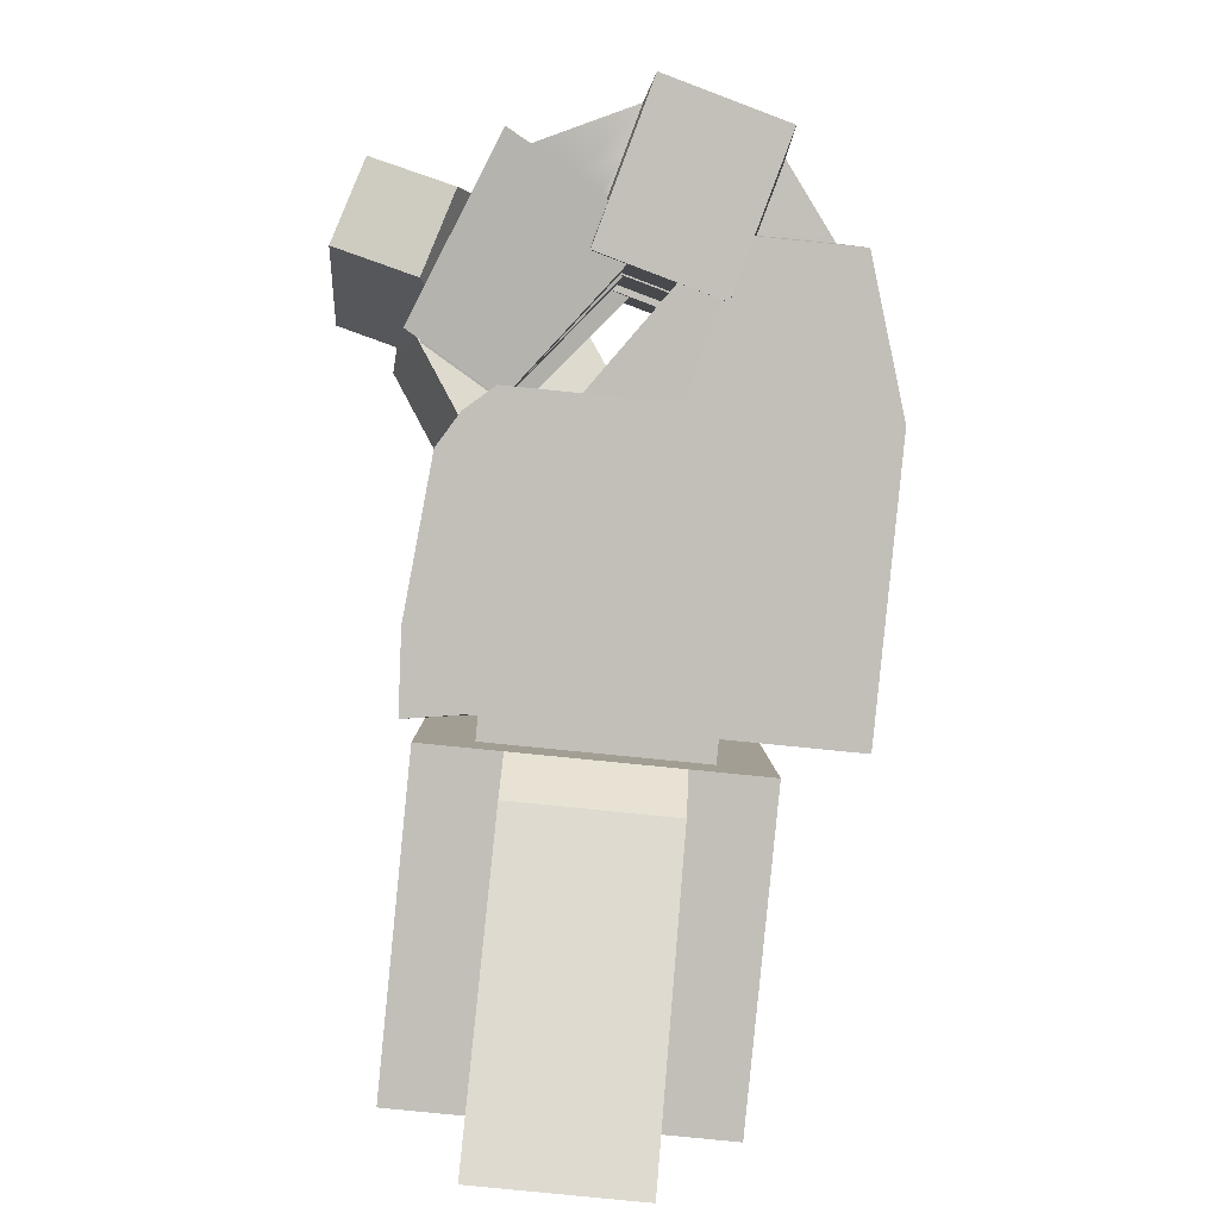
<metadata>
{"format":"obj","ext":"obj","renderer":"f3d","projection":"perspective","resolution":1024,"background":"white","views":[{"elev":3.0,"azim":84.7,"up":"+Z"}]}
</metadata>
<code>
g default
v 1.153 -1.227 -0.6823
v -0.932 -1.057 -0.6639
v 1.32 0.8479 -0.8888
v -0.7643 1.018 -0.8705
v 1.285 0.6434 -2.97
v -0.7993 0.8138 -2.952
v 1.118 -1.431 -2.764
v -0.967 -1.261 -2.745
v 0.8338 -0.8534 -0.7136
v -0.5573 -0.7398 -0.7014
v -0.4454 0.6448 -0.8392
v 0.9458 0.5311 -0.8514
v 0.8365 -0.8379 -0.5558
v -0.5547 -0.7243 -0.5435
v -0.4427 0.6603 -0.6814
v 0.9484 0.5466 -0.6936
v 1.591 -1.305 -0.5094
v -1.374 -1.062 -0.4833
v -1.165 1.515 -0.6786
v 1.799 1.272 -0.7046
v 1.597 -1.286 0.001443
v -1.368 -1.044 0.02748
v -1.156 1.565 -0.17
v 1.808 1.322 -0.196
v 1.244 0.1247 -2.919
v -0.8412 0.2951 -2.9
v -0.8062 0.4996 -0.8189
v -0.4734 0.2986 -0.8047
v -0.4707 0.3141 -0.6469
v -1.224 0.777 -0.6052
v -1.216 0.827 -0.09654
v 1.748 0.5848 -0.1226
v 1.74 0.5348 -0.6312
v 0.9204 0.2004 -0.6592
v 0.9178 0.1849 -0.817
v 1.279 0.3292 -0.8372
v 1.195 -0.7082 -0.7339
v 0.8618 -0.5073 -0.748
v 0.8645 -0.4918 -0.5902
v 1.621 -0.9402 -0.4843
v 1.629 -0.8903 0.0243
v -1.335 -0.648 0.05033
v -1.344 -0.698 -0.4583
v -0.5267 -0.3781 -0.578
v -0.5293 -0.3936 -0.7358
v -0.8901 -0.5379 -0.7156
v -0.9251 -0.7423 -2.797
v 1.16 -0.9127 -2.815
v 2.347 0.02649 -3.009
v 1.596 0.28 -1.073
v 2.263 -1.011 -2.906
v 1.513 -0.7574 -0.9701
v 1.214 -0.4664 -0.758
v 1.259 0.08735 -0.8131
v 0.9122 0.1157 -0.8101
v 0.8674 -0.4381 -0.7549
v 0.9148 0.1312 -0.6523
v 0.8701 -0.4226 -0.5971
v 1.703 0.07416 -0.5854
v 1.658 -0.4796 -0.5302
v 1.711 0.1241 -0.07671
v 1.666 -0.4296 -0.02157
v -1.253 0.3664 -0.05067
v -1.298 -0.1874 0.004468
v -1.262 0.3164 -0.5593
v -1.306 -0.2373 -0.5042
v -0.4763 0.2449 -0.64
v -0.5211 -0.3089 -0.5849
v -0.479 0.2294 -0.7979
v -0.5237 -0.3244 -0.7427
v -0.8258 0.2577 -0.7948
v -0.8705 -0.296 -0.7397
v -0.9055 -0.5004 -2.821
v -0.8608 0.0533 -2.876
v 1.224 -0.1171 -2.895
v 1.179 -0.6708 -2.839
v 2.328 -0.2153 -2.985
v 2.283 -0.7691 -2.93
v 1.577 0.03813 -1.049
v 1.532 -0.5156 -0.9942
v 1.454 0.106 -2.936
v 1.435 -0.1358 -2.912
v 1.39 -0.6896 -2.857
v 1.37 -0.9314 -2.833
v 1.255 -0.7176 -0.779
v 1.275 -0.4758 -0.803
v 1.32 0.07796 -0.8582
v 1.339 0.3198 -0.8823
v 1.484 -0.5082 -0.9586
v 1.465 -0.75 -0.9345
v 2.097 -0.9961 -2.892
v 2.117 -0.7543 -2.916
v 2.162 -0.2005 -2.972
v 2.181 0.04128 -2.996
v 1.549 0.2874 -1.038
v 1.529 0.04554 -1.014
v 0.5505 0.01474 -2.118
v 0.5057 -0.539 -2.063
v 1.233 -0.6037 -2.122
v 1.277 -0.04998 -2.177
v -0.3904 -1.101 -0.6687
v -0.5017 -1.092 -0.6677
v -0.3625 -0.7557 -0.7031
v -0.4738 -0.7466 -0.7021
v 0.6111 -1.183 -0.6775
v 0.7224 -1.192 -0.6785
v 0.639 -0.8375 -0.7119
v 0.7503 -0.8466 -0.7128
v 0.5761 -1.387 -2.759
v 0.6874 -1.396 -2.76
v -0.4254 -1.305 -2.75
v -0.5367 -1.296 -2.749
v 0.618 -0.8684 -2.811
v 0.7294 -0.8775 -2.812
v -0.3835 -0.7865 -2.802
v -0.4948 -0.7774 -2.801
v 0.6376 -0.6266 -2.835
v 0.7489 -0.6357 -2.836
v -0.3639 -0.5447 -2.826
v -0.4752 -0.5356 -2.825
v 0.6824 -0.07281 -2.89
v 0.7937 -0.08191 -2.891
v -0.3191 0.009037 -2.881
v -0.4305 0.01813 -2.88
v 0.7019 0.169 -2.914
v 0.8132 0.1599 -2.915
v -0.2996 0.2509 -2.905
v -0.4109 0.26 -2.904
v 0.7439 0.6877 -2.966
v 0.8552 0.6786 -2.967
v -0.2576 0.7696 -2.957
v -0.369 0.7787 -2.956
v 0.7788 0.8921 -0.8841
v 0.8902 0.883 -0.8851
v -0.2227 0.974 -0.8753
v -0.334 0.9831 -0.8743
v 0.7509 0.547 -0.8497
v 0.8623 0.5379 -0.8507
v -0.2506 0.6288 -0.8409
v -0.3619 0.6379 -0.8399
v 0.7536 0.5625 -0.6919
v 0.8649 0.5534 -0.6929
v -0.2479 0.6443 -0.6831
v -0.3592 0.6534 -0.6821
v 0.8181 1.353 -0.696
v 0.9295 1.343 -0.697
v -0.1834 1.434 -0.6872
v -0.2947 1.443 -0.6863
v 0.8267 1.402 -0.1874
v 0.938 1.393 -0.1884
v -0.1748 1.484 -0.1786
v -0.2862 1.493 -0.1776
v 0.6152 -1.206 0.01006
v 0.7265 -1.215 0.009082
v -0.3863 -1.124 0.01885
v -0.4976 -1.115 0.01983
v 0.6092 -1.225 -0.5007
v 0.7206 -1.234 -0.5017
v -0.3923 -1.143 -0.4919
v -0.5036 -1.134 -0.491
v 0.6417 -0.822 -0.5541
v 0.753 -0.8311 -0.555
v -0.3598 -0.7402 -0.5453
v -0.4712 -0.7311 -0.5443
v 0.9554 1.495 0.8479
v 0.8441 1.504 0.8488
v -0.1574 1.586 0.8576
v -0.2687 1.595 0.8586
v 0.7498 -1.035 0.9743
v 0.6385 -1.026 0.9753
v -0.363 -0.9437 0.9841
v -0.4744 -0.9346 0.985
v -1.198 0.9288 0.9397
v -1.139 1.666 0.8663
v -1.344 -0.8635 0.9927
v -1.318 -0.5462 1.087
v -1.28 -0.08562 1.041
v -1.236 0.4681 0.9856
v 1.766 0.6865 0.9137
v 1.825 1.424 0.8402
v 1.729 0.2259 0.9595
v 1.684 -0.3279 1.015
v 1.647 -0.7885 1.061
v 1.62 -1.106 0.9667
v 0.9596 1.519 1.096
v 0.8483 1.529 1.097
v -0.1532 1.61 1.106
v -0.2646 1.62 1.107
v 0.8179 -0.2324 1.27
v 0.7066 -0.2233 1.271
v -0.2949 -0.1415 1.28
v -0.4062 -0.1324 1.281
v 0.7807 -0.693 1.316
v 0.6694 -0.6839 1.317
v -0.3321 -0.6021 1.326
v -0.4435 -0.593 1.327
v 0.7636 -0.8869 1.175
v 0.6523 -0.8778 1.176
v -0.3492 -0.796 1.184
v -0.4605 -0.7869 1.185
v -1.194 0.9531 1.188
v -1.135 1.691 1.114
v -1.331 -0.7158 1.193
v -1.313 -0.5219 1.335
v -1.276 -0.06126 1.289
v -1.231 0.4925 1.234
v 1.77 0.7109 1.162
v 1.83 1.448 1.088
v 1.733 0.2502 1.208
v 1.688 -0.3035 1.263
v 1.651 -0.7641 1.309
v 1.634 -0.958 1.167
v -2.239 -0.865 1.692
v -2.347 -0.3641 1.914
v -2.149 -1.282 1.508
v -1.376 -0.3188 2.286
v -1.267 -0.8196 2.064
v -1.177 -1.236 1.88
v -2.123 -0.8545 1.74
v -2.205 -0.4723 1.909
v -2.054 -1.172 1.599
v -1.464 -0.4377 2.193
v -1.381 -0.8199 2.023
v -1.312 -1.138 1.883
v -1.449 -1.296 2.224
v -1.484 -1.172 2.522
v -1.419 -1.399 1.977
v -1.296 -0.6345 2.32
v -1.261 -0.7582 2.023
v -1.231 -0.861 1.776
v -1.714 -1.476 2.252
v -1.78 -1.251 2.793
v -1.66 -1.663 1.802
v -1.438 -0.2718 2.427
v -1.372 -0.4968 1.886
v -1.318 -0.684 1.437
v -0.3744 -1.586 2.472
v -0.4111 -1.459 2.775
v -0.3439 -1.691 2.219
v -0.219 -0.9094 2.57
v -0.1823 -1.036 2.266
v -0.1518 -1.141 2.013
v -1.883 -0.3485 0.6995
v -1.991 0.1523 0.9212
v -1.02 0.1977 1.293
v -0.9115 -0.3031 1.071
v -0.8214 -0.7197 0.887
v -1.793 -0.7651 0.5151
v -1.319 -0.1723 0.09214
v -1.282 0.2891 0.0462
v -1.268 0.3739 0.9096
v -1.305 -0.08753 0.9555
v -1.336 -0.4713 0.9938
v -1.35 -0.5561 0.1304
v -1.322 -0.1564 0.1775
v -1.292 0.2133 0.1407
v -1.817 -0.1278 1.101
v -1.753 -0.4245 0.9701
v -1.28 0.2813 0.8326
v -1.242 -0.1009 1.322
v -1.31 -0.08847 0.8694
v -1.178 -0.3976 1.19
v -1.335 -0.3961 0.9001
v -1.124 -0.6444 1.081
v -1.347 -0.464 0.2081
v -1.7 -0.6712 0.8608
v 0.9482 1.323 2.055
v 0.8369 1.333 2.056
v 0.9178 0.8972 2.098
v 0.8066 0.9069 2.099
v -0.164 1.42 2.064
v -0.2753 1.43 2.065
v -0.1944 0.9942 2.107
v -0.3057 1.004 2.108
v 0.8989 0.6311 2.124
v 0.7876 0.6408 2.125
v -0.2134 0.7281 2.133
v -0.3247 0.7378 2.134
v 0.8707 0.2777 1.857
v 0.7594 0.2874 1.858
v -0.2416 0.3747 1.866
v -0.3528 0.3844 1.867
v -1.175 1.08 2.115
v -1.145 1.506 2.073
v -1.222 0.4602 1.874
v -1.194 0.8136 2.141
v 1.787 0.8214 2.09
v 1.818 1.247 2.048
v 1.768 0.5553 2.117
v 1.74 0.2019 1.85
v 0.7549 0.171 2.997
v -0.2472 0.2441 3.009
v 0.7455 0.01985 2.596
v -0.2566 0.09293 2.608
v 0.7397 -0.07459 2.345
v -0.2624 -0.001504 2.357
v 0.7327 -0.1881 2.043
v -0.2694 -0.115 2.055
v -0.3649 0.1409 2.557
v -0.3555 0.2921 2.959
v -1.235 0.2044 2.567
v -1.226 0.3556 2.969
v -0.3777 -0.06703 2.004
v -0.3707 0.04651 2.306
v -1.248 -0.003535 2.015
v -1.241 0.11 2.316
v 1.727 -0.055 2.588
v 0.8567 0.008484 2.599
v 0.866 0.1597 3
v 1.737 0.09619 2.99
v 1.721 -0.1495 2.338
v 0.8508 -0.08595 2.348
v 1.714 -0.263 2.036
v 0.8438 -0.1995 2.046
v 0.4243 -1.155 1.596
v -0.1515 -1.116 1.611
v 0.4376 -0.9549 1.452
v -0.1383 -0.9159 1.467
v 0.4459 -0.83 1.362
v -0.13 -0.791 1.378
v 0.4559 -0.6799 1.254
v -0.12 -0.6409 1.27
v -0.6525 -0.7798 1.423
v -0.6652 -0.9708 1.56
v -1.13 -0.7474 1.436
v -1.143 -0.9385 1.573
v -0.635 -0.5171 1.234
v -0.6445 -0.6605 1.337
v -1.113 -0.4847 1.247
v -1.123 -0.6281 1.35
v 1.48 -1.039 1.46
v 0.9136 -1 1.476
v 0.8986 -1.227 1.639
v 1.465 -1.265 1.623
v 1.49 -0.8974 1.358
v 0.923 -0.859 1.374
v 1.501 -0.7274 1.236
v 0.9343 -0.689 1.251
v -0.3141 0.8831 2.276
v -0.3199 0.7887 2.025
v -0.3269 0.6752 1.724
v -1.197 0.7387 1.734
v -1.19 0.8522 2.036
v -1.185 0.9466 2.287
v -1.175 1.098 2.688
v -0.3047 1.034 2.678
v -0.3954 -0.1262 2.435
v -0.3814 0.08541 2.283
v -0.3645 0.3398 2.1
v -1.212 0.3972 2.123
v -1.229 0.1428 2.306
v -1.243 -0.06877 2.458
v -1.266 -0.4075 2.702
v -0.418 -0.4649 2.679
v 0.8058 0.9143 2.716
v 0.7964 0.7631 2.315
v 0.7906 0.6687 2.064
v 0.7836 0.5551 1.762
v -0.2185 0.6282 1.774
v -0.2115 0.7418 2.076
v -0.2057 0.8362 2.327
v -0.1963 0.9874 2.728
v 0.6859 -0.6436 2.697
v 0.7084 -0.3055 2.453
v 0.7224 -0.09429 2.301
v 0.7393 0.1596 2.119
v -0.2346 0.2255 2.145
v -0.2515 -0.02835 2.328
v -0.2655 -0.2395 2.48
v -0.288 -0.5777 2.723
v 1.694 -0.3811 2.455
v 1.708 -0.1691 2.302
v 1.725 0.08584 2.119
v 0.8752 0.1433 2.142
v 0.8583 -0.1116 2.326
v 0.8442 -0.3236 2.478
v 0.8216 -0.6631 2.723
v 1.671 -0.7206 2.699
v 1.779 0.6955 2.305
v 1.773 0.6011 2.054
v 1.766 0.4876 1.752
v 0.8952 0.5511 1.763
v 0.9022 0.6646 2.064
v 0.9081 0.759 2.315
v 0.9174 0.9102 2.717
v 1.788 0.8467 2.706
v -0.4888 0.8165 2.15
v -0.4772 0.9792 2.134
v -0.4863 0.8421 2.079
v -0.4827 0.8999 2.232
v -0.5027 0.6208 2.169
v -0.4906 0.7727 1.894
v -1.035 0.6672 2.174
v -1.023 0.8115 1.901
v -1.021 0.8629 2.154
v -1.019 0.881 2.085
v -1.009 1.026 2.138
v -1.015 0.9387 2.238
v -0.9904 1.286 2.112
v -1.009 1.031 2.484
v -0.4586 1.24 2.108
v -0.477 0.9924 2.478
v -0.5093 0.06357 2.36
v -0.5054 0.1279 2.531
v -0.5186 0.06111 2.325
v -0.5282 -0.08292 2.429
v -0.5141 -0.01371 2.155
v -0.5071 0.2343 2.201
v -1.107 0.02951 2.162
v -1.084 0.2733 2.217
v -1.102 0.1068 2.367
v -1.096 0.1002 2.341
v -1.098 0.1711 2.538
v -1.105 -0.04385 2.445
v -1.092 0.274 2.811
v -1.121 -0.2745 2.611
v -0.499 0.2308 2.804
v -0.5435 -0.3135 2.595
v 0.673 0.8917 2.116
v 0.6953 1.206 2.085
v 0.6647 0.7756 2.285
v 0.6716 0.887 2.581
v 0.659 0.6957 2.136
v 0.6604 0.706 2.1
v 0.6422 0.46 2.159
v 0.6552 0.6224 1.878
v -0.09512 0.5243 2.165
v -0.08288 0.6763 1.887
v -0.07832 0.76 2.142
v -0.0777 0.7599 2.109
v -0.06434 0.956 2.122
v -0.0734 0.8294 2.294
v -0.04197 1.27 2.091
v -0.06653 0.9408 2.59
v 0.6006 0.008166 2.573
v 0.6073 0.1161 2.86
v 0.5713 -0.2647 2.45
v 0.5553 -0.506 2.623
v 0.5965 -0.05923 2.394
v 0.5813 -0.1139 2.341
v 0.5914 -0.1403 2.179
v 0.5934 0.06723 2.211
v -0.1237 -0.08809 2.187
v -0.1017 0.1143 2.23
v -0.1187 -0.007072 2.402
v -0.1137 -0.06689 2.36
v -0.1145 0.06032 2.581
v -0.1237 -0.2176 2.469
v -0.1079 0.1682 2.868
v -0.1398 -0.4589 2.643
v 1.646 0.8009 2.11
v 1.633 0.6201 2.128
v 1.635 0.6438 2.098
v 1.639 0.708 2.269
v 1.618 0.4026 2.15
v 1.631 0.5667 1.893
v 1.027 0.4542 2.155
v 1.039 0.6098 1.9
v 1.042 0.6716 2.133
v 1.044 0.687 2.105
v 1.055 0.8524 2.115
v 1.048 0.7512 2.276
v 1.076 1.142 2.086
v 1.054 0.8539 2.549
v 1.667 1.09 2.082
v 1.646 0.8108 2.542
v 1.591 -0.06967 2.564
v 1.587 -0.135 2.39
v 1.575 -0.1913 2.346
v 1.565 -0.338 2.451
v 1.583 -0.2135 2.182
v 1.587 -0.01502 2.219
v 0.9804 -0.1696 2.189
v 0.9992 0.02476 2.235
v 0.9852 -0.09108 2.397
v 0.9875 -0.1515 2.362
v 0.9893 -0.02576 2.571
v 0.9777 -0.2982 2.467
v 0.9957 0.07882 2.849
v 0.9621 -0.533 2.636
v 1.598 0.03491 2.842
v 1.55 -0.5728 2.62
g test_polySurface1
f 6 26 27 4
f 28 11 4 27
f 29 15 11 28
f 30 19 15 29
f 31 23 19 30
f 20 24 32 33
f 16 20 33 34
f 12 16 34 35
f 3 12 35 36
f 3 36 25 5
f 38 9 1 37
f 39 13 9 38
f 40 17 13 39
f 41 21 17 40
f 18 22 42 43
f 14 18 43 44
f 10 14 44 45
f 2 10 45 46
f 2 46 47 8
f 7 48 37 1
f 94 81 88 95
f 90 85 84 91
f 86 89 96 87
f 54 55 56 53
f 55 57 58 56
f 57 59 60 58
f 59 61 62 60
f 63 65 66 64
f 65 67 68 66
f 67 69 70 68
f 69 71 72 70
f 71 74 73 72
f 97 100 99 98
f 77 79 80 78
f 71 27 26 74
f 49 50 79 77
f 69 28 27 71
f 35 55 54 36
f 67 29 28 69
f 34 57 55 35
f 65 30 29 67
f 33 59 57 34
f 63 31 30 65
f 32 61 59 33
f 56 38 37 53
f 58 39 38 56
f 60 40 39 58
f 62 41 40 60
f 42 64 66 43
f 43 66 68 44
f 44 68 70 45
f 45 70 72 46
f 73 47 46 72
f 80 52 51 78
f 81 94 93 82
f 87 96 95 88
f 83 92 91 84
f 85 90 89 86
f 25 81 82 75
f 75 82 83 76
f 76 83 84 48
f 85 37 48 84
f 37 85 86 53
f 53 86 87 54
f 54 87 88 36
f 81 25 36 88
f 90 52 80 89
f 51 52 90 91
f 92 78 51 91
f 93 77 78 92
f 94 49 77 93
f 49 94 95 50
f 96 79 50 95
f 89 80 79 96
f 82 97 98 83
f 83 98 99 92
f 92 99 100 93
f 93 100 97 82
f 101 103 104 102
f 102 112 111 101
f 103 163 164 104
f 105 109 110 106
f 106 108 107 105
f 108 162 161 107
f 109 113 114 110
f 112 116 115 111
f 113 117 118 114
f 116 120 119 115
f 117 121 122 118
f 120 124 123 119
f 121 125 126 122
f 124 128 127 123
f 125 129 130 126
f 128 132 131 127
f 129 133 134 130
f 132 136 135 131
f 133 137 138 134
f 136 140 139 135
f 137 141 142 138
f 140 144 143 139
f 141 145 146 142
f 144 148 147 143
f 145 149 150 146
f 148 152 151 147
f 268 270 269 267
f 272 274 273 271
f 270 276 275 269
f 274 278 277 273
f 276 280 279 275
f 278 282 281 277
f 190 194 193 189
f 192 196 195 191
f 194 198 197 193
f 196 200 199 195
f 153 157 158 154
f 156 160 159 155
f 157 161 162 158
f 160 164 163 159
f 105 107 103 101
f 101 111 109 105
f 111 115 113 109
f 115 119 117 113
f 119 123 121 117
f 123 127 125 121
f 127 131 129 125
f 131 135 133 129
f 135 139 137 133
f 139 143 141 137
f 143 147 145 141
f 147 151 149 145
f 316 318 317 315
f 318 320 319 317
f 320 322 321 319
f 191 195 194 190
f 195 199 198 194
f 155 159 157 153
f 159 163 161 157
f 163 103 107 161
f 6 4 136 132
f 102 2 8 112
f 104 10 2 102
f 4 11 140 136
f 164 14 10 104
f 11 15 144 140
f 160 18 14 164
f 15 19 148 144
f 156 22 18 160
f 19 23 152 148
f 128 26 6 132
f 324 326 325 323
f 196 204 203 200
f 112 8 47 116
f 328 330 329 327
f 74 124 120 73
f 323 325 330 328
f 124 74 26 128
f 192 205 204 196
f 116 47 73 120
f 7 1 106 110
f 48 7 110 114
f 76 48 114 118
f 122 75 76 118
f 25 75 122 126
f 5 25 126 130
f 134 3 5 130
f 138 12 3 134
f 142 16 12 138
f 146 20 16 142
f 150 24 20 146
f 331 334 333 332
f 335 331 332 336
f 335 336 338 337
f 211 210 189 193
f 212 211 193 197
f 17 21 154 158
f 13 17 158 162
f 9 13 162 108
f 1 9 108 106
f 149 166 165 150
f 152 168 167 151
f 154 169 170 153
f 155 171 172 156
f 151 167 166 149
f 153 170 171 155
f 31 173 174 23
f 23 174 168 152
f 156 172 175 22
f 22 175 176 42
f 237 241 240 238
f 63 178 173 31
f 239 242 241 237
f 150 165 180 24
f 24 180 179 32
f 32 179 181 61
f 61 181 182 62
f 62 182 183 41
f 21 184 169 154
f 41 183 184 21
f 166 186 185 165
f 168 188 187 167
f 169 197 198 170
f 171 199 200 172
f 167 187 186 166
f 170 198 199 171
f 173 201 202 174
f 174 202 188 168
f 172 200 203 175
f 175 203 204 176
f 177 205 206 178
f 178 206 201 173
f 176 204 205 177
f 165 185 208 180
f 180 208 207 179
f 179 207 209 181
f 181 209 210 182
f 182 210 211 183
f 184 212 197 169
f 183 211 212 184
f 243 213 214 244
f 214 216 245 244
f 248 215 213 243
f 248 247 218 215
f 245 216 217 246
f 246 217 218 247
f 213 219 220 214
f 220 222 216 214
f 215 221 219 213
f 218 224 221 215
f 216 222 223 217
f 217 223 224 218
f 219 225 226 220
f 226 228 222 220
f 221 227 225 219
f 224 230 227 221
f 222 228 229 223
f 223 229 230 224
f 225 231 232 226
f 232 234 228 226
f 227 233 231 225
f 230 236 233 227
f 228 234 235 229
f 229 235 236 230
f 231 237 238 232
f 240 234 232 238
f 233 239 237 231
f 236 242 239 233
f 234 240 241 235
f 235 241 242 236
f 255 258 257 256
f 257 260 259 256
f 259 260 262 261
f 261 262 264 263
f 264 266 265 263
f 265 266 258 255
f 64 249 250 63
f 244 257 258 243
f 250 251 178 63
f 245 260 257 244
f 178 251 252 177
f 246 262 260 245
f 177 252 253 176
f 247 264 262 246
f 253 254 42 176
f 248 266 264 247
f 42 254 249 64
f 243 258 266 248
f 249 255 256 250
f 259 251 250 256
f 251 259 261 252
f 252 261 263 253
f 265 254 253 263
f 254 265 255 249
f 186 268 267 185
f 188 272 271 187
f 189 279 280 190
f 191 281 282 192
f 187 271 268 186
f 190 280 281 191
f 201 283 284 202
f 202 284 272 188
f 192 282 285 205
f 205 285 286 206
f 206 286 283 201
f 185 267 288 208
f 208 288 287 207
f 207 287 289 209
f 209 289 290 210
f 210 290 279 189
f 362 292 291 355
f 355 291 293 356
f 361 294 292 362
f 356 293 295 357
f 360 296 294 361
f 357 295 297 358
f 358 297 298 359
f 359 298 296 360
f 346 300 299 339
f 344 301 302 345
f 345 302 300 346
f 340 304 303 341
f 341 303 305 342
f 342 305 306 343
f 339 299 304 340
f 343 306 301 344
f 384 308 309 385
f 385 309 310 386
f 386 310 307 379
f 383 312 308 384
f 379 307 311 380
f 380 311 313 381
f 381 313 314 382
f 382 314 312 383
f 370 316 315 363
f 363 315 317 364
f 369 318 316 370
f 364 317 319 365
f 368 320 318 369
f 365 319 321 366
f 366 321 322 367
f 367 322 320 368
f 354 324 323 347
f 352 325 326 353
f 353 326 324 354
f 348 328 327 349
f 349 327 329 350
f 350 329 330 351
f 347 323 328 348
f 351 330 325 352
f 376 332 333 377
f 377 333 334 378
f 378 334 331 371
f 375 336 332 376
f 371 331 335 372
f 372 335 337 373
f 373 337 338 374
f 374 338 336 375
f 388 390 389 387
f 387 389 392 391
f 391 392 394 393
f 393 394 396 395
f 395 396 398 397
f 397 398 400 399
f 399 400 402 401
f 401 402 390 388
f 404 406 405 403
f 403 405 408 407
f 407 408 410 409
f 409 410 412 411
f 411 412 414 413
f 413 414 416 415
f 415 416 418 417
f 417 418 406 404
f 420 422 421 419
f 419 421 424 423
f 423 424 426 425
f 425 426 428 427
f 427 428 430 429
f 429 430 432 431
f 431 432 434 433
f 433 434 422 420
f 436 438 437 435
f 435 437 440 439
f 439 440 442 441
f 441 442 444 443
f 443 444 446 445
f 445 446 448 447
f 447 448 450 449
f 449 450 438 436
f 467 470 469 468
f 468 469 472 471
f 471 472 474 473
f 473 474 476 475
f 475 476 478 477
f 477 478 480 479
f 479 480 482 481
f 481 482 470 467
f 451 454 453 452
f 452 453 456 455
f 455 456 458 457
f 457 458 460 459
f 459 460 462 461
f 461 462 464 463
f 463 464 466 465
f 465 466 454 451
f 274 388 387 278
f 340 389 390 339
f 278 387 391 282
f 341 392 389 340
f 282 391 393 285
f 342 394 392 341
f 285 393 395 286
f 343 396 394 342
f 286 395 397 283
f 344 398 396 343
f 283 397 399 284
f 345 400 398 344
f 284 399 401 272
f 346 402 400 345
f 272 401 388 274
f 339 390 402 346
f 299 404 403 304
f 348 405 406 347
f 304 403 407 303
f 349 408 405 348
f 303 407 409 305
f 350 410 408 349
f 305 409 411 306
f 351 412 410 350
f 306 411 413 301
f 352 414 412 351
f 301 413 415 302
f 353 416 414 352
f 302 415 417 300
f 354 418 416 353
f 300 417 404 299
f 347 406 418 354
f 268 420 419 270
f 356 421 422 355
f 270 419 423 276
f 357 424 421 356
f 276 423 425 280
f 358 426 424 357
f 280 425 427 281
f 359 428 426 358
f 281 427 429 277
f 360 430 428 359
f 277 429 431 273
f 361 432 430 360
f 273 431 433 271
f 362 434 432 361
f 271 433 420 268
f 355 422 434 362
f 291 436 435 293
f 364 437 438 363
f 293 435 439 295
f 365 440 437 364
f 295 439 441 297
f 366 442 440 365
f 297 441 443 298
f 367 444 442 366
f 298 443 445 296
f 368 446 444 367
f 296 445 447 294
f 369 448 446 368
f 294 447 449 292
f 370 450 448 369
f 292 449 436 291
f 363 438 450 370
f 287 451 452 289
f 380 453 454 379
f 289 452 455 290
f 381 456 453 380
f 290 455 457 279
f 382 458 456 381
f 279 457 459 275
f 383 460 458 382
f 275 459 461 269
f 384 462 460 383
f 269 461 463 267
f 385 464 462 384
f 267 463 465 288
f 386 466 464 385
f 288 465 451 287
f 379 454 466 386
f 307 467 468 311
f 372 469 470 371
f 311 468 471 313
f 373 472 469 372
f 313 471 473 314
f 374 474 472 373
f 314 473 475 312
f 375 476 474 374
f 312 475 477 308
f 376 478 476 375
f 308 477 479 309
f 377 480 478 376
f 309 479 481 310
f 378 482 480 377
f 310 481 467 307
f 371 470 482 378

</code>
